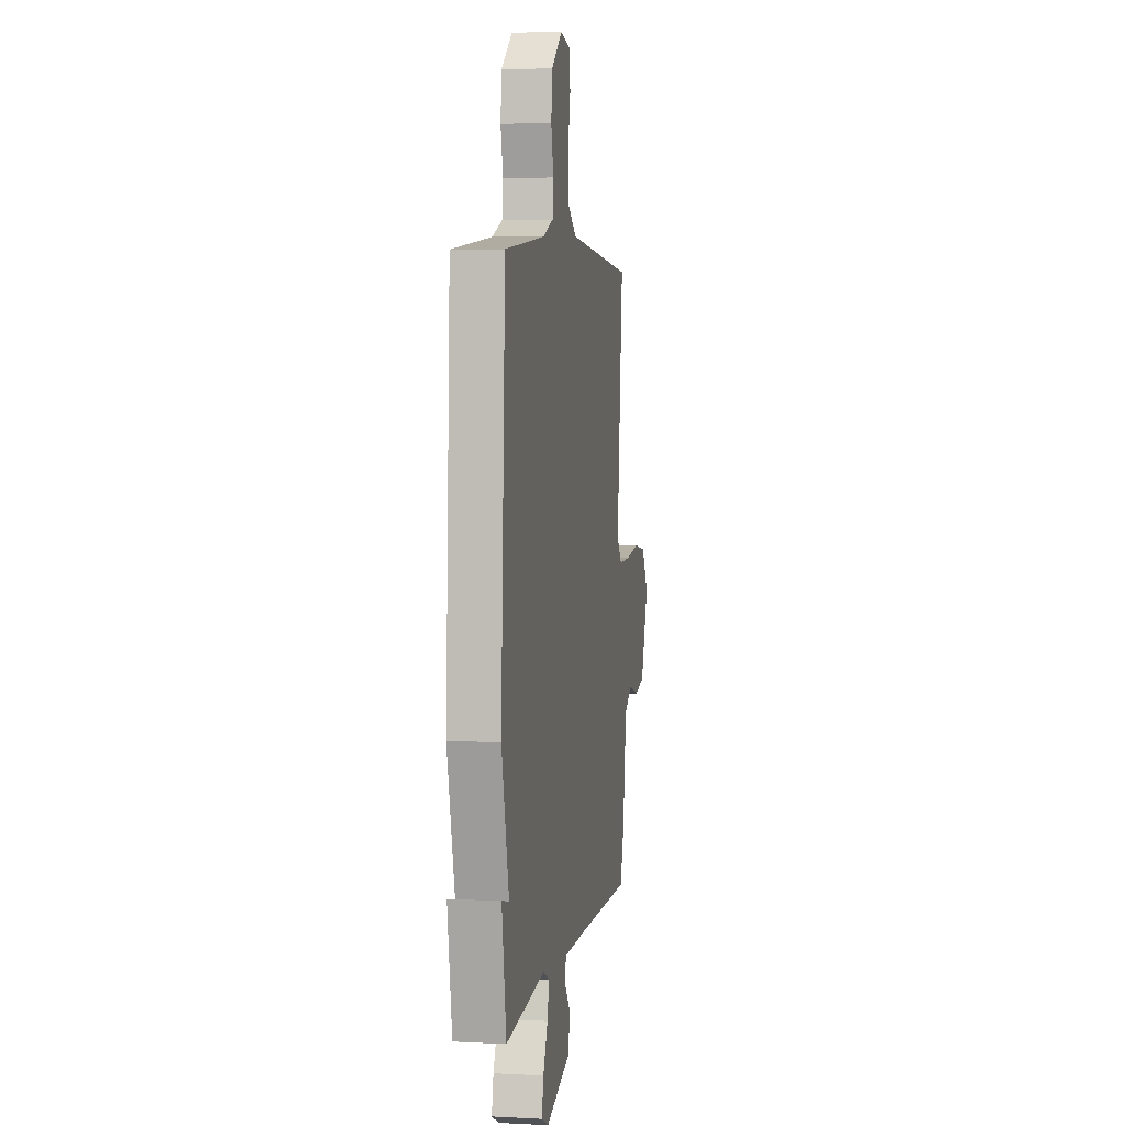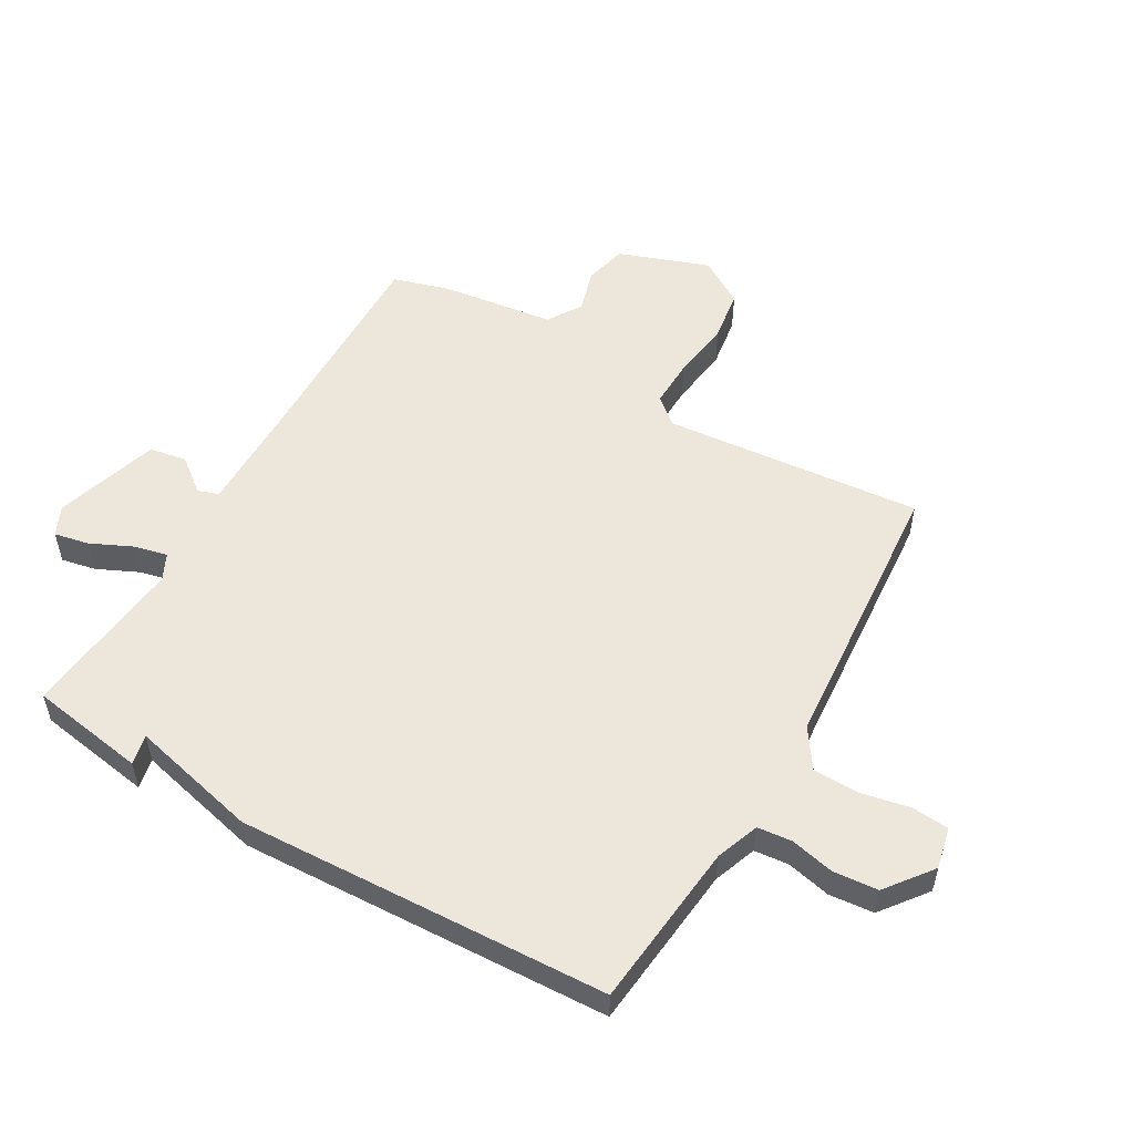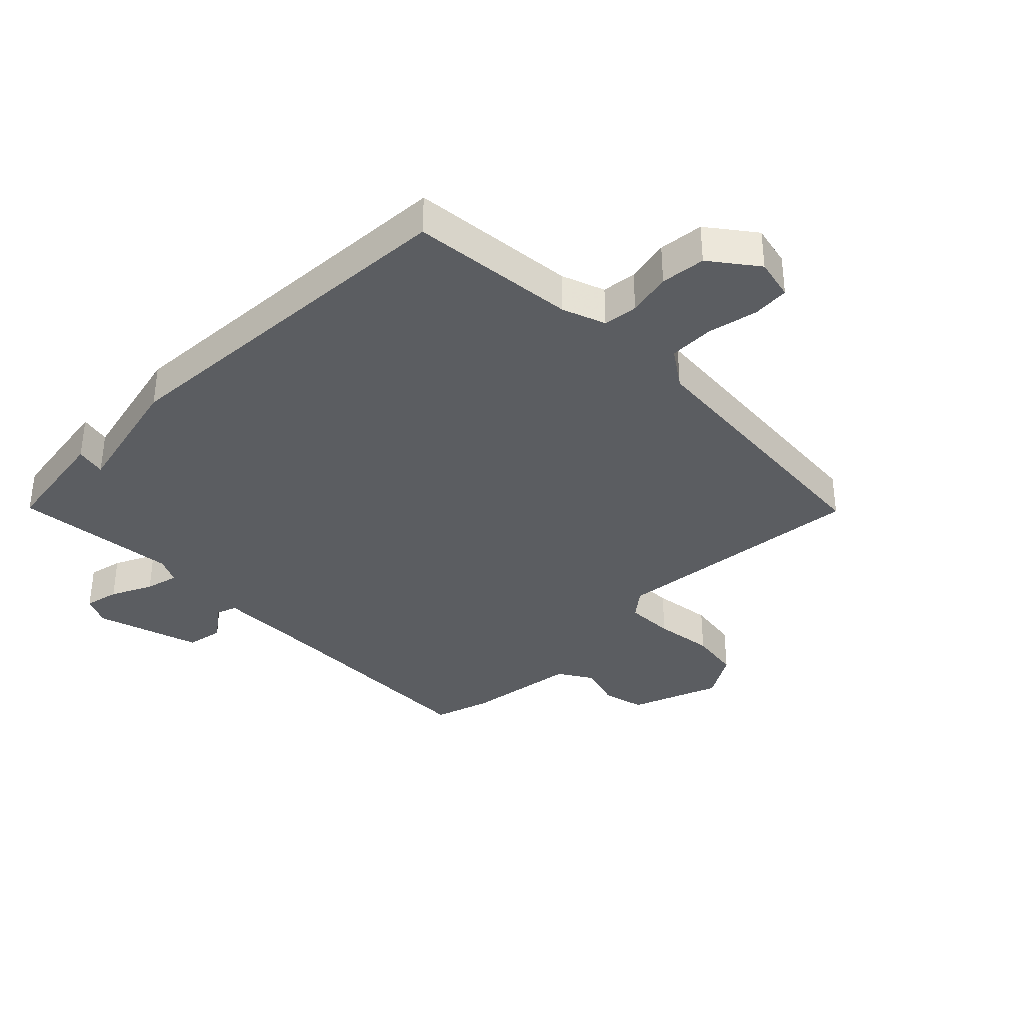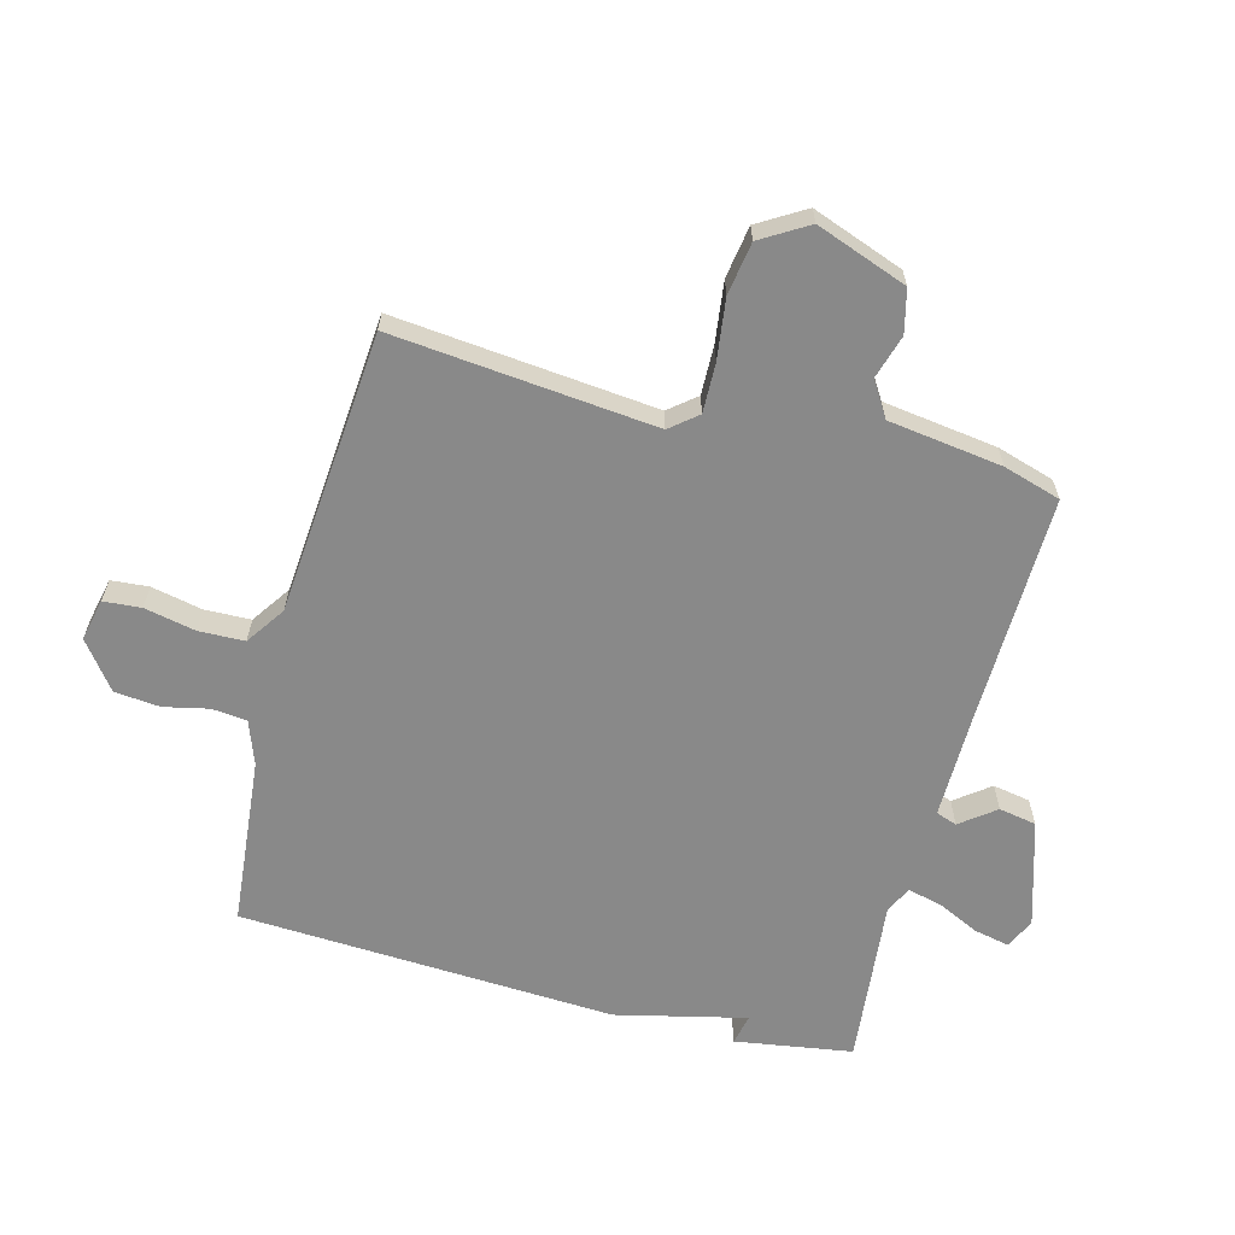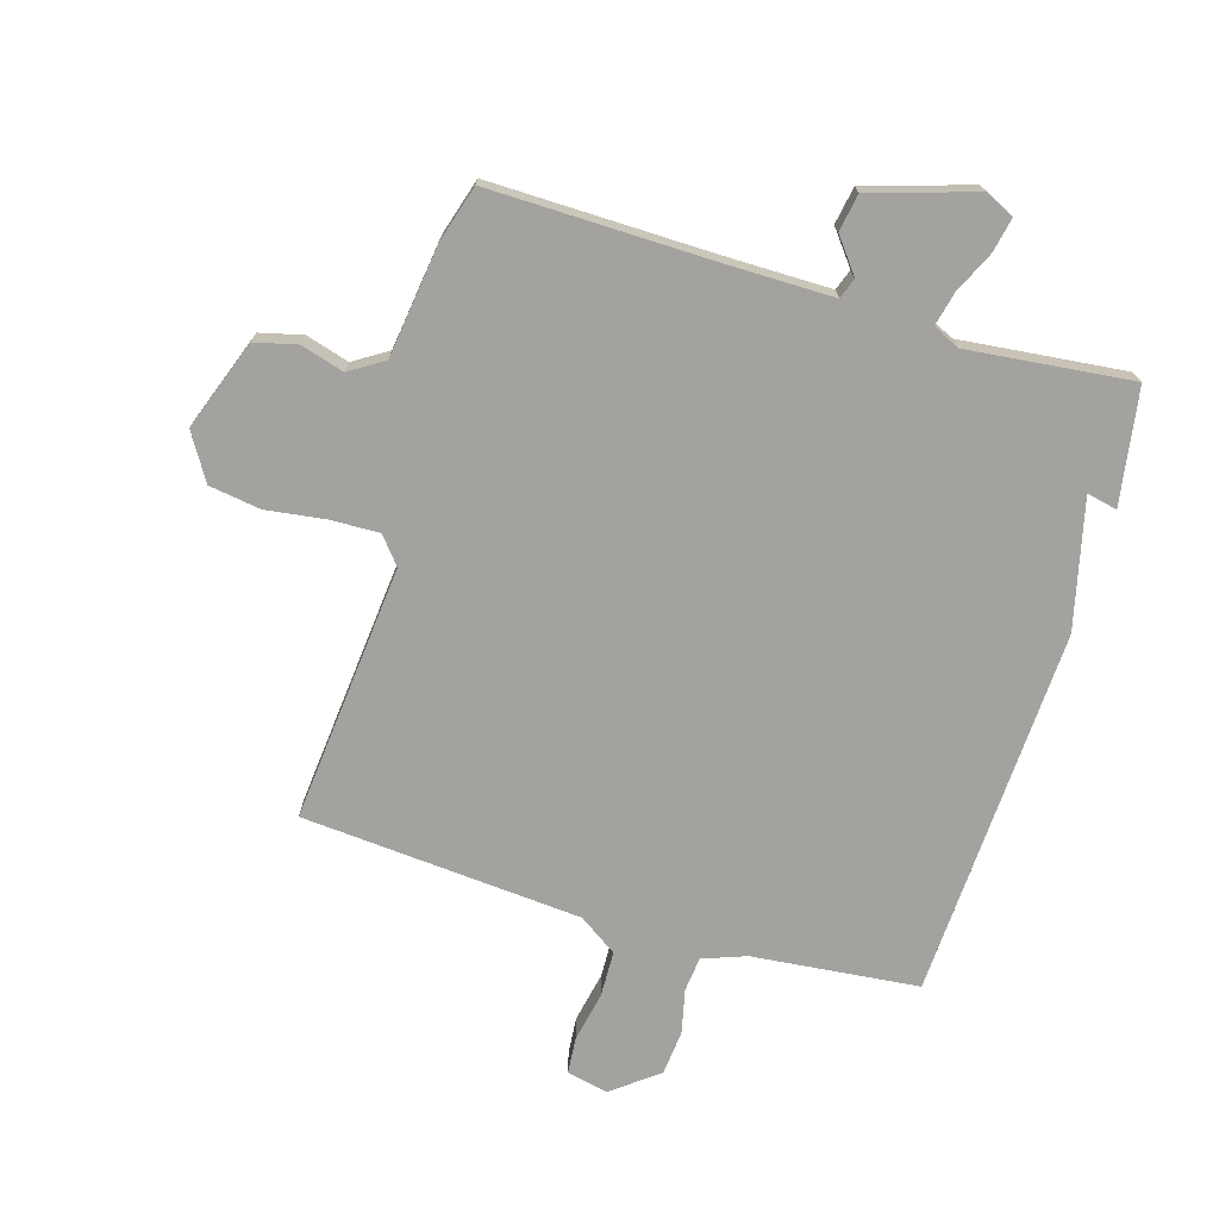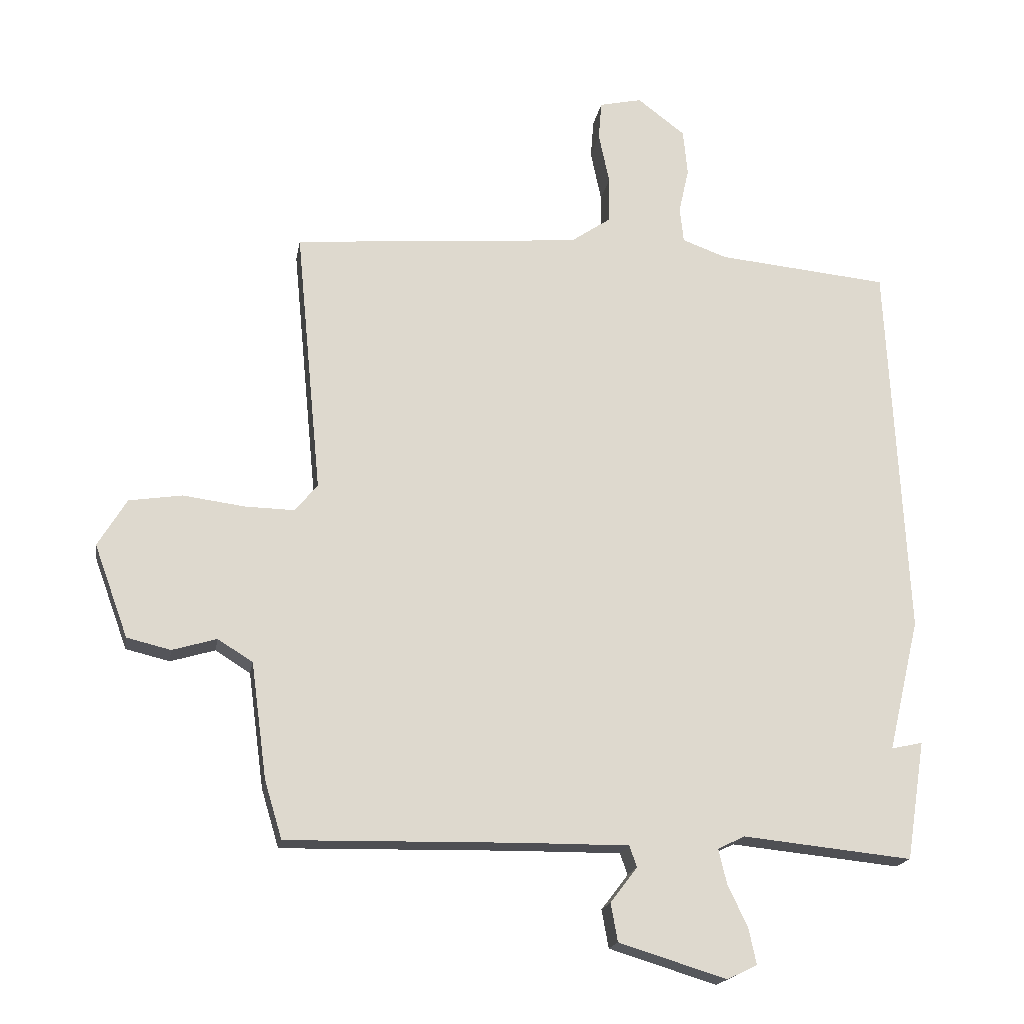
<metadata>
{"format":"obj","ext":"obj","renderer":"f3d","projection":"perspective","resolution":1024,"background":"white","views":[{"elev":4.7,"azim":-80.4,"up":"+Z"},{"elev":54.0,"azim":-59.8,"up":"+Y"},{"elev":-35.8,"azim":-45.4,"up":"+Y"},{"elev":-63.2,"azim":75.1,"up":"+Y"},{"elev":-72.6,"azim":163.5,"up":"+Y"},{"elev":-18.3,"azim":170.5,"up":"+Z"}]}
</metadata>
<code>
v -0.5 0.07 0.5
v -0.226 0.07 0.527
v -0.155 0.07 0.553
v -0.149 0.07 0.61
v -0.165 0.07 0.682
v -0.158 0.07 0.756
v -0.082 0.07 0.814
v -0.014 0.07 0.799
v -0.009 0.07 0.738
v -0.026 0.07 0.656
v -0.024 0.07 0.581
v 0.039 0.07 0.538
v 0.5 0.07 0.5
v 0.459 0.07 0.075
v 0.495 0.07 0.031
v 0.575 0.07 0.033
v 0.673 0.07 0.046
v 0.758 0.07 0.033
v 0.804 0.07 -0.043
v 0.75 0.07 -0.191
v 0.68 0.07 -0.208
v 0.609 0.07 -0.187
v 0.553 0.07 -0.222
v 0.528 0.07 -0.407
v 0.5 0.07 -0.5
v 0.13 0.07 -0.493
v -0.043 0.07 -0.492
v -0.055 0.07 -0.526
v -0.012 0.07 -0.582
v -0.023 0.07 -0.643
v -0.195 0.07 -0.696
v -0.243 0.07 -0.673
v -0.231 0.07 -0.616
v -0.199 0.07 -0.548
v -0.186 0.07 -0.493
v -0.229 0.07 -0.472
v -0.5 0.07 -0.5
v -0.53 0.07 -0.31
v -0.48 0.07 -0.321
v -0.53 0.07 -0.11
v -0.5 0 0.5
v -0.226 0 0.527
v -0.155 0 0.553
v -0.149 0 0.61
v -0.165 0 0.682
v -0.158 0 0.756
v -0.082 0 0.814
v -0.014 0 0.799
v -0.009 0 0.738
v -0.026 0 0.656
v -0.024 0 0.581
v 0.039 0 0.538
v 0.5 0 0.5
v 0.459 0 0.075
v 0.495 0 0.031
v 0.575 0 0.033
v 0.673 0 0.046
v 0.758 0 0.033
v 0.804 0 -0.043
v 0.75 0 -0.191
v 0.68 0 -0.208
v 0.609 0 -0.187
v 0.553 0 -0.222
v 0.528 0 -0.407
v 0.5 0 -0.5
v 0.13 0 -0.493
v -0.043 0 -0.492
v -0.055 0 -0.526
v -0.012 0 -0.582
v -0.023 0 -0.643
v -0.195 0 -0.696
v -0.243 0 -0.673
v -0.231 0 -0.616
v -0.199 0 -0.548
v -0.186 0 -0.493
v -0.229 0 -0.472
v -0.5 0 -0.5
v -0.53 0 -0.31
v -0.48 0 -0.321
v -0.53 0 -0.11
f 39 40 1 2
f 36 37 38 39
f 39 2 3
f 36 39 3
f 35 36 3
f 32 33 34
f 31 32 34
f 30 31 34
f 29 30 34
f 28 29 34
f 27 28 34 35
f 23 24 25 26
f 23 26 27
f 35 3 4
f 27 35 4
f 23 27 4
f 22 23 4
f 20 21 22
f 19 20 22
f 18 19 22
f 17 18 22
f 16 17 22
f 12 13 14
f 11 12 14 15
f 8 9 10
f 7 8 10
f 6 7 10
f 5 6 10
f 4 5 10
f 4 10 11
f 22 4 11 15
f 15 16 22
f 42 41 80 79
f 79 78 77 76
f 43 42 79
f 43 79 76
f 43 76 75
f 74 73 72
f 74 72 71
f 74 71 70
f 74 70 69
f 74 69 68
f 75 74 68 67
f 66 65 64 63
f 67 66 63
f 44 43 75
f 44 75 67
f 44 67 63
f 44 63 62
f 62 61 60
f 62 60 59
f 62 59 58
f 62 58 57
f 62 57 56
f 54 53 52
f 55 54 52 51
f 50 49 48
f 50 48 47
f 50 47 46
f 50 46 45
f 50 45 44
f 51 50 44
f 55 51 44 62
f 62 56 55
f 1 41 42 2
f 2 42 43 3
f 3 43 44 4
f 4 44 45 5
f 5 45 46 6
f 6 46 47 7
f 7 47 48 8
f 8 48 49 9
f 9 49 50 10
f 10 50 51 11
f 11 51 52 12
f 12 52 53 13
f 13 53 54 14
f 14 54 55 15
f 15 55 56 16
f 16 56 57 17
f 17 57 58 18
f 18 58 59 19
f 19 59 60 20
f 20 60 61 21
f 21 61 62 22
f 22 62 63 23
f 23 63 64 24
f 24 64 65 25
f 25 65 66 26
f 26 66 67 27
f 27 67 68 28
f 28 68 69 29
f 29 69 70 30
f 30 70 71 31
f 31 71 72 32
f 32 72 73 33
f 33 73 74 34
f 34 74 75 35
f 35 75 76 36
f 36 76 77 37
f 37 77 78 38
f 38 78 79 39
f 39 79 80 40
f 40 80 41 1

</code>
